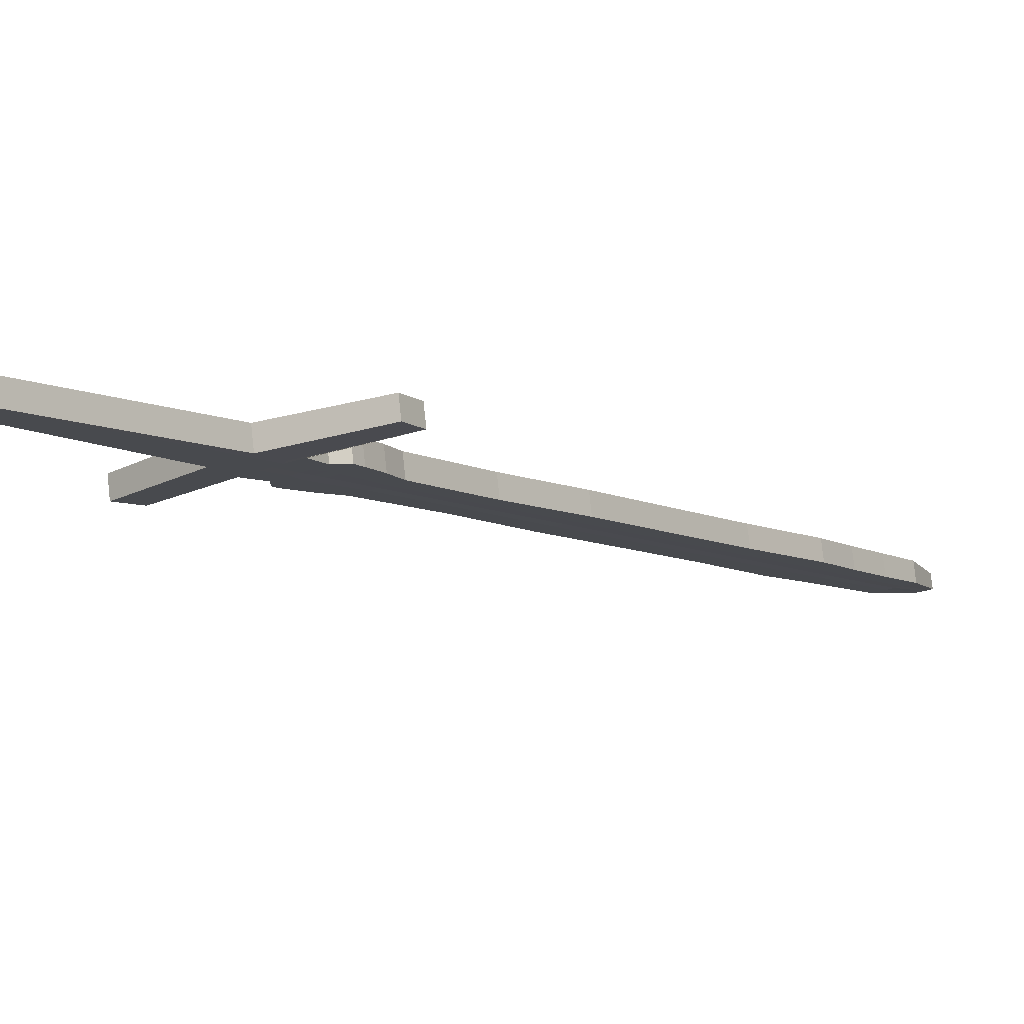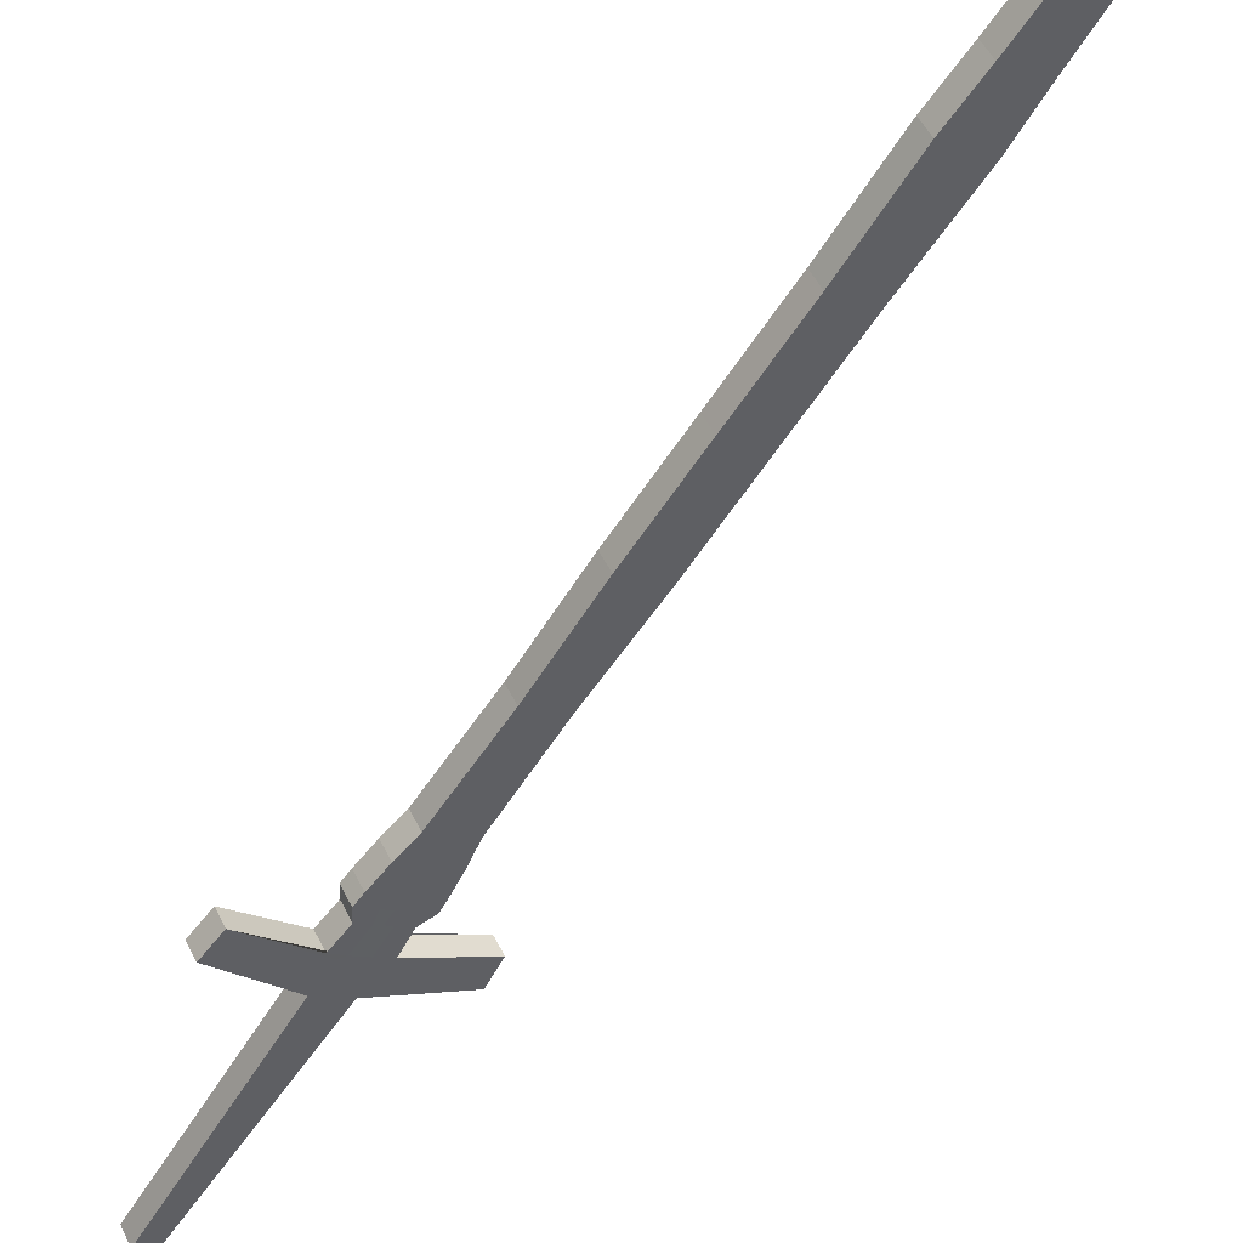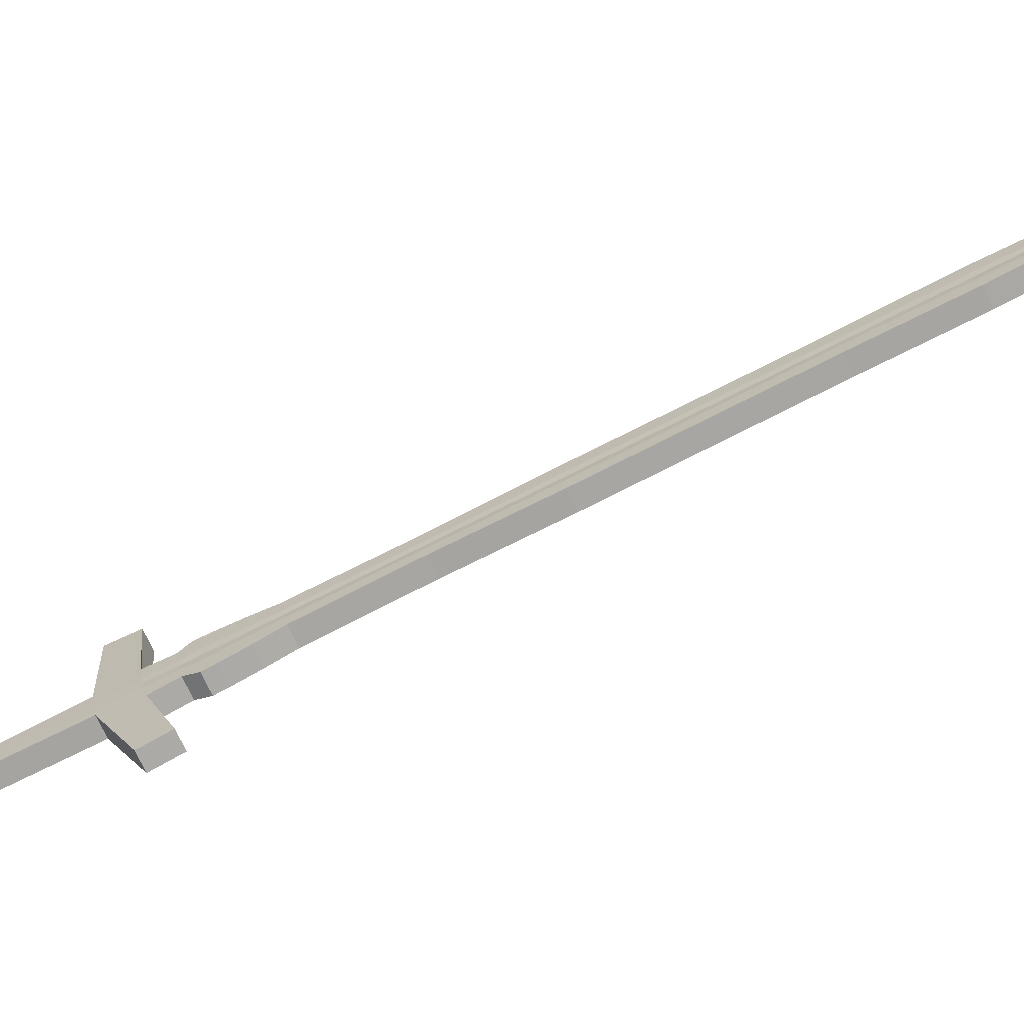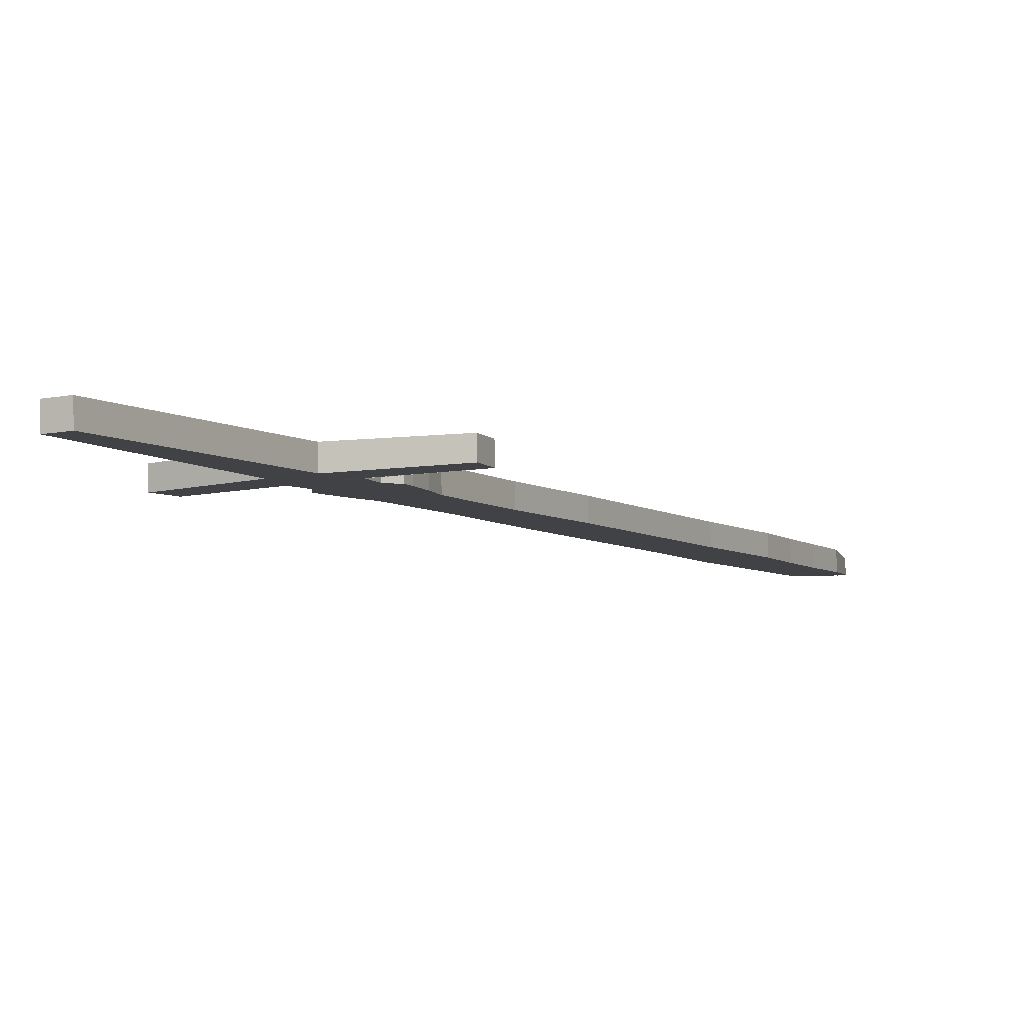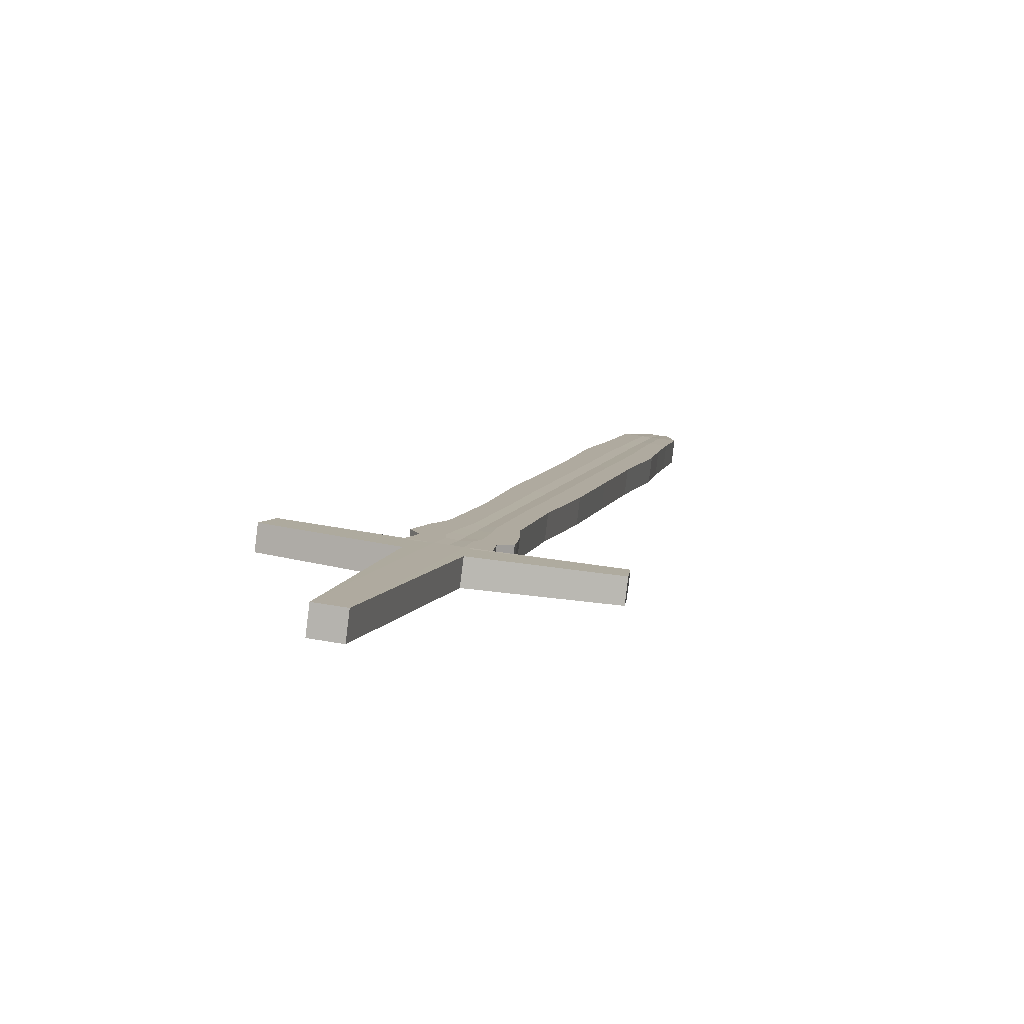
<metadata>
{"format":"obj","ext":"obj","renderer":"f3d","projection":"perspective","resolution":1024,"background":"white","views":[{"elev":-40.4,"azim":22.6,"up":"+Y"},{"elev":-25.7,"azim":126.1,"up":"+Y"},{"elev":4.7,"azim":67.8,"up":"+Y"},{"elev":-35.1,"azim":13.1,"up":"+Y"},{"elev":-20.2,"azim":-5.1,"up":"+Y"}]}
</metadata>
<code>
v 0.03716 0.4237 -0.371
v 0.1202 0.6684 -0.8444
v 0.03627 0.414 -0.3763
v 0.1195 0.6612 -0.8482
v -0.1001 0.4494 -0.3953
v 0.111 0.6703 -0.8463
v -0.101 0.4394 -0.4007
v 0.1103 0.6631 -0.8502
v 0.0582 0.5537 -0.6159
v 0.05724 0.5431 -0.6216
v 0.02839 0.5491 -0.6278
v 0.02935 0.5597 -0.6221
v 0.01986 0.4862 -0.5092
v -0.006042 0.4916 -0.5148
v -0.005079 0.5022 -0.5091
v 0.02082 0.4968 -0.5036
v 0.0954 0.6107 -0.7284
v 0.09443 0.6001 -0.7341
v 0.06301 0.6065 -0.7408
v 0.06397 0.6171 -0.7351
v 0.002876 0.4574 -0.4527
v -0.025 0.4632 -0.4586
v -0.02404 0.4738 -0.453
v 0.003838 0.468 -0.447
v 0.04047 0.5251 -0.5595
v 0.03951 0.5145 -0.5652
v 0.01019 0.5205 -0.5715
v 0.01115 0.5311 -0.5658
v 0.07511 0.5718 -0.678
v 0.04644 0.5777 -0.6841
v 0.04741 0.5882 -0.6785
v 0.07607 0.5823 -0.6723
v 0.1107 0.6398 -0.7853
v 0.1097 0.6292 -0.791
v 0.08368 0.6346 -0.7966
v 0.08465 0.6452 -0.7909
v -0.07135 0.3554 -0.2499
v 0.1166 0.6618 -0.8488
v -0.07039 0.366 -0.2442
v 0.1173 0.669 -0.845
v 0.04905 0.5556 -0.6179
v 0.04809 0.545 -0.6236
v 0.01165 0.4879 -0.511
v 0.01261 0.4985 -0.5053
v 0.08543 0.6127 -0.7305
v 0.08447 0.6021 -0.7362
v -0.005003 0.4698 -0.4489
v -0.005966 0.4593 -0.4546
v 0.03021 0.5164 -0.5672
v 0.03117 0.527 -0.5615
v 0.06602 0.5736 -0.6799
v 0.06698 0.5842 -0.6743
v 0.1024 0.6415 -0.7871
v 0.1015 0.6309 -0.7928
v 0.1135 0.6625 -0.8495
v -0.08341 0.3687 -0.247
v 0.03824 0.5471 -0.6257
v 0.002802 0.4898 -0.5129
v 0.07374 0.6043 -0.7385
v -0.01549 0.4612 -0.4566
v 0.0202 0.5185 -0.5694
v 0.05623 0.5756 -0.682
v 0.09258 0.6328 -0.7947
v -0.08437 0.3581 -0.2526
v 0.1141 0.6697 -0.8456
v 0.0392 0.5576 -0.62
v 0.003765 0.5003 -0.5072
v 0.0747 0.6149 -0.7328
v -0.01452 0.4718 -0.4509
v 0.02116 0.529 -0.5637
v 0.05719 0.5862 -0.6764
v 0.09355 0.6433 -0.789
v 0.1191 0.654 -0.8137
v 0.1182 0.6438 -0.8192
v 0.09324 0.6489 -0.8245
v 0.09417 0.6592 -0.819
v 0.1112 0.6557 -0.8154
v 0.1103 0.6454 -0.8209
v 0.1027 0.6574 -0.8172
v 0.1018 0.6472 -0.8227
v 0.1017 0.6147 -0.7626
v 0.0737 0.6205 -0.7686
v 0.07466 0.6311 -0.7629
v 0.1027 0.6253 -0.7569
v 0.09285 0.6166 -0.7645
v 0.09381 0.6271 -0.7588
v 0.08424 0.6291 -0.7609
v 0.08327 0.6185 -0.7666
v -0.000899 0.4421 -0.4234
v -0.03932 0.45 -0.4316
v -0.03836 0.4606 -0.4259
v 6.3e-05 0.4526 -0.4177
v -0.01308 0.4446 -0.426
v -0.01212 0.4552 -0.4203
v -0.02524 0.4579 -0.4231
v -0.0262 0.4473 -0.4288
v 0.002497 0.4602 -0.4322
v 0.001535 0.4496 -0.4379
v -0.03272 0.4567 -0.4452
v -0.03176 0.4673 -0.4396
v -0.009329 0.4519 -0.4402
v -0.008366 0.4625 -0.4346
v -0.02006 0.4649 -0.4371
v -0.02102 0.4543 -0.4427
v -0.01003 0.4359 -0.4103
v -0.03905 0.4419 -0.4165
v -0.03809 0.4524 -0.4108
v -0.01923 0.4378 -0.4122
v -0.01827 0.4484 -0.4066
v -0.02818 0.4504 -0.4087
v -0.02915 0.4398 -0.4144
v -0.009066 0.4465 -0.4046
v -0.001565 0.4489 -0.4105
v -0.002527 0.4384 -0.4162
v -0.0422 0.4465 -0.4247
v -0.04123 0.4571 -0.419
v -0.01511 0.441 -0.4189
v -0.01414 0.4515 -0.4132
v -0.02769 0.4543 -0.4161
v -0.02865 0.4438 -0.4218
v 0.03918 0.4223 -0.3923
v -0.09367 0.4472 -0.4165
v -0.09276 0.4572 -0.4111
v -0.02403 0.4287 -0.3945
v -0.02307 0.4393 -0.3888
v -0.03453 0.4416 -0.3913
v -0.0355 0.431 -0.397
v 0.04007 0.4321 -0.3871
v -0.01172 0.4388 -0.3899
v -0.01268 0.4283 -0.3956
v -0.0456 0.4349 -0.4024
v -0.04464 0.4455 -0.3968
v -0.02326 0.4301 -0.3973
v -0.0223 0.4407 -0.3917
v -0.03352 0.443 -0.3941
v -0.03448 0.4325 -0.3997
v -0.02503 0.4193 -0.3767
v 0.1174 0.669 -0.8449
v 0.04959 0.5555 -0.6178
v 0.01309 0.4984 -0.5052
v 0.08601 0.6126 -0.7304
v -0.004488 0.4697 -0.4488
v 0.03172 0.5269 -0.5614
v 0.06751 0.5841 -0.6742
v 0.1029 0.6414 -0.787
v 0.1168 0.6618 -0.8488
v -0.02407 0.4298 -0.3711
v 0.04862 0.5449 -0.6235
v 0.01213 0.4878 -0.5109
v 0.08505 0.602 -0.7361
v -0.00545 0.4592 -0.4544
v 0.03075 0.5163 -0.5671
v 0.06655 0.5735 -0.6798
v 0.102 0.6308 -0.7926
v 0.1107 0.6453 -0.8208
v 0.1117 0.6556 -0.8153
v 0.09337 0.6164 -0.7644
v 0.09433 0.627 -0.7587
v -0.01237 0.4444 -0.4258
v -0.01141 0.455 -0.4202
v -0.008695 0.4518 -0.4401
v -0.007733 0.4623 -0.4344
v -0.01774 0.4482 -0.4065
v -0.0187 0.4377 -0.4121
v -0.01341 0.4514 -0.4131
v -0.01437 0.4408 -0.4187
v -0.02035 0.4283 -0.3944
v -0.01939 0.4388 -0.3887
v -0.02264 0.43 -0.3972
v -0.02168 0.4406 -0.3916
v 0.1132 0.6625 -0.8496
v -0.04653 0.4344 -0.3759
v 0.0373 0.5472 -0.6259
v 0.00196 0.4899 -0.5131
v 0.07272 0.6045 -0.7387
v -0.01639 0.4614 -0.4568
v 0.01925 0.5187 -0.5696
v 0.0553 0.5758 -0.6822
v 0.09173 0.6329 -0.7948
v -0.04748 0.4239 -0.3816
v 0.1138 0.6697 -0.8457
v 0.03826 0.5578 -0.6202
v 0.002922 0.5005 -0.5074
v 0.07368 0.6151 -0.733
v -0.01543 0.472 -0.4511
v 0.02021 0.5292 -0.5639
v 0.05626 0.5864 -0.6766
v 0.0927 0.6435 -0.7892
v 0.1019 0.6576 -0.8174
v 0.1009 0.6474 -0.8229
v 0.08332 0.6293 -0.7611
v 0.08236 0.6187 -0.7667
v -0.02649 0.4581 -0.4234
v -0.02745 0.4475 -0.4291
v -0.02118 0.4651 -0.4373
v -0.02214 0.4545 -0.443
v -0.03009 0.44 -0.4146
v -0.02913 0.4506 -0.4089
v -0.02994 0.444 -0.4221
v -0.02898 0.4546 -0.4164
v -0.04008 0.4431 -0.3932
v -0.04104 0.4326 -0.3988
v -0.03458 0.4433 -0.3943
v -0.03554 0.4327 -0.4
v 0.03785 0.4185 -0.385
v -0.09705 0.4436 -0.4092
v -0.09614 0.4536 -0.4039
v -0.04577 0.395 -0.328
v -0.04481 0.4056 -0.3224
v -0.05699 0.4081 -0.325
v -0.05795 0.3975 -0.3306
v 0.03873 0.4282 -0.3797
v -0.02154 0.4347 -0.3806
v -0.0225 0.4242 -0.3863
v -0.044 0.4286 -0.3909
v -0.04304 0.4391 -0.3852
v 0.03706 0.4162 -0.3806
v -0.09903 0.4415 -0.4049
v -0.09813 0.4515 -0.3996
v -0.05856 0.3752 -0.2889
v -0.0576 0.3858 -0.2833
v -0.0702 0.3884 -0.286
v -0.07116 0.3778 -0.2916
v -0.02281 0.4322 -0.3758
v -0.02377 0.4217 -0.3815
v -0.04574 0.4263 -0.3862
v -0.04478 0.4368 -0.3806
v 0.03795 0.426 -0.3754
v 0.03652 0.4147 -0.3777
v -0.1004 0.4401 -0.402
v -0.09948 0.45 -0.3967
v -0.06729 0.3617 -0.2622
v -0.06633 0.3723 -0.2566
v -0.07922 0.3749 -0.2593
v -0.08018 0.3643 -0.265
v -0.02367 0.4306 -0.3726
v -0.02463 0.42 -0.3782
v -0.04693 0.4247 -0.383
v -0.04598 0.4352 -0.3774
v 0.03741 0.4244 -0.3724
v -0.07786 0.3567 -0.2512
v 0.1157 0.6693 -0.8453
v 0.0441 0.5564 -0.6191
v 0.008164 0.4992 -0.5064
v 0.08004 0.6136 -0.7318
v -0.009785 0.4706 -0.45
v 0.02615 0.5278 -0.5627
v 0.06206 0.585 -0.6755
v 0.09797 0.6422 -0.7882
v 0.115 0.662 -0.8493
v -0.0769 0.3673 -0.2456
v 0.04317 0.5461 -0.6246
v 0.007228 0.4889 -0.5119
v 0.07911 0.6033 -0.7373
v -0.01072 0.4603 -0.4556
v 0.02521 0.5175 -0.5683
v 0.06113 0.5747 -0.681
v 0.09703 0.6319 -0.7937
v 0.106 0.6464 -0.8218
v 0.1069 0.6563 -0.8164
v 0.08807 0.6176 -0.7655
v 0.089 0.6279 -0.76
v -0.01964 0.446 -0.4274
v -0.0187 0.4563 -0.4219
v -0.01517 0.4531 -0.4415
v -0.01424 0.4634 -0.4359
v -0.02325 0.4491 -0.4078
v -0.02419 0.4388 -0.4133
v -0.02094 0.4527 -0.4148
v -0.02188 0.4424 -0.4203
v -0.02976 0.4299 -0.3957
v -0.0288 0.4404 -0.3901
v -0.02887 0.4313 -0.3985
v -0.02791 0.4419 -0.3929
v -0.0509 0.4068 -0.3237
v -0.05186 0.3963 -0.3293
v -0.06486 0.3765 -0.2903
v -0.0639 0.3871 -0.2846
v -0.07278 0.3736 -0.258
v -0.07374 0.363 -0.2636
f 73 74 4 2
f 190 75 8 171
f 75 76 6 8
f 156 73 2 138
f 180 172 5 7
f 146 138 2 4
f 143 25 9 139
f 27 28 12 11
f 177 27 11 173
f 25 26 10 9
f 24 21 13 16
f 176 22 14 174
f 22 23 15 14
f 142 24 16 140
f 144 32 17 141
f 30 31 20 19
f 178 30 19 175
f 32 29 18 17
f 162 97 24 142
f 99 100 23 22
f 196 99 22 176
f 97 98 21 24
f 16 13 26 25
f 174 14 27 177
f 14 15 28 27
f 140 16 25 143
f 9 10 29 32
f 173 11 30 178
f 11 12 31 30
f 139 9 32 144
f 158 84 33 145
f 82 83 36 35
f 192 82 35 179
f 84 81 34 33
f 157 85 54 154
f 262 86 53 249
f 243 41 52 248
f 148 42 51 153
f 244 44 50 247
f 149 43 49 152
f 161 101 48 151
f 266 102 47 246
f 153 51 46 150
f 248 52 45 245
f 246 47 44 244
f 151 48 43 149
f 152 49 42 148
f 247 50 41 243
f 250 242 40 38
f 137 147 39 37
f 260 77 40 242
f 155 78 38 146
f 189 79 65 181
f 171 181 65 55
f 186 70 66 182
f 185 69 67 183
f 187 71 68 184
f 195 103 69 185
f 183 67 70 186
f 182 66 71 187
f 191 87 72 188
f 261 88 63 258
f 252 57 62 257
f 253 58 61 256
f 265 104 60 255
f 257 62 59 254
f 255 60 58 253
f 256 61 57 252
f 241 251 56 64
f 259 80 55 250
f 258 63 80 259
f 188 72 79 189
f 154 54 78 155
f 249 53 77 260
f 145 33 73 156
f 35 36 76 75
f 179 35 75 190
f 33 34 74 73
f 254 59 88 261
f 184 68 87 191
f 245 45 86 262
f 150 46 85 157
f 17 18 81 84
f 175 19 82 192
f 19 20 83 82
f 141 17 84 158
f 270 120 96 263
f 200 119 95 193
f 269 118 94 264
f 166 117 93 159
f 113 114 89 92
f 199 115 90 194
f 115 116 91 90
f 165 113 92 160
f 263 96 104 265
f 193 95 103 195
f 264 94 102 266
f 159 93 101 161
f 92 89 98 97
f 194 90 99 196
f 90 91 100 99
f 160 92 97 162
f 170 129 112 163
f 131 132 107 106
f 204 131 106 197
f 129 130 105 112
f 169 133 108 164
f 274 134 109 267
f 203 135 110 198
f 273 136 111 268
f 163 112 113 165
f 106 107 116 115
f 197 106 115 199
f 112 105 114 113
f 164 108 117 166
f 267 109 118 269
f 198 110 119 200
f 268 111 120 270
f 276 211 127 271
f 216 210 126 201
f 275 209 125 272
f 214 208 124 167
f 212 205 121 128
f 215 206 122 202
f 206 207 123 122
f 213 212 128 168
f 271 127 136 273
f 201 126 135 203
f 272 125 134 274
f 167 124 133 169
f 128 121 130 129
f 202 122 131 204
f 122 123 132 131
f 168 128 129 170
f 125 168 170 134
f 121 167 169 130
f 209 213 168 125
f 205 214 167 121
f 105 164 166 114
f 109 163 165 118
f 130 169 164 105
f 134 170 163 109
f 94 160 162 102
f 89 159 161 98
f 118 165 160 94
f 114 166 159 89
f 45 141 158 86
f 18 150 157 81
f 53 145 156 77
f 34 154 155 74
f 74 155 146 4
f 3 1 147 137
f 26 152 148 10
f 21 151 149 13
f 29 153 150 18
f 98 161 151 21
f 13 149 152 26
f 10 148 153 29
f 81 157 154 34
f 86 158 145 53
f 41 139 144 52
f 44 140 143 50
f 102 162 142 47
f 52 144 141 45
f 47 142 140 44
f 50 143 139 41
f 38 40 138 146
f 77 156 138 40
f 127 202 204 136
f 123 201 203 132
f 211 215 202 127
f 207 216 201 123
f 107 198 200 116
f 111 197 199 120
f 132 203 198 107
f 136 204 197 111
f 96 194 196 104
f 91 193 195 100
f 120 199 194 96
f 116 200 193 91
f 59 175 192 88
f 20 184 191 83
f 63 179 190 80
f 36 188 189 76
f 83 191 188 36
f 12 182 187 31
f 15 183 186 28
f 100 195 185 23
f 31 187 184 20
f 23 185 183 15
f 28 186 182 12
f 8 6 181 171
f 76 189 181 6
f 88 192 179 63
f 57 173 178 62
f 58 174 177 61
f 104 196 176 60
f 62 178 175 59
f 60 176 174 58
f 61 177 173 57
f 64 56 172 180
f 80 190 171 55
f 219 227 216 207
f 223 226 215 211
f 217 225 214 205
f 221 224 213 209
f 224 228 212 213
f 218 219 207 206
f 226 218 206 215
f 228 217 205 212
f 225 220 208 214
f 278 221 209 275
f 227 222 210 216
f 277 223 211 276
f 280 235 223 277
f 239 234 222 227
f 279 233 221 278
f 237 232 220 225
f 240 229 217 228
f 238 230 218 226
f 230 231 219 218
f 236 240 228 224
f 233 236 224 221
f 229 237 225 217
f 235 238 226 223
f 231 239 227 219
f 5 172 239 231
f 64 180 238 235
f 3 137 237 229
f 39 147 236 233
f 147 1 240 236
f 7 5 231 230
f 180 7 230 238
f 1 3 229 240
f 137 37 232 237
f 251 39 233 279
f 172 56 234 239
f 241 64 235 280
f 37 241 280 232
f 56 251 279 234
f 234 279 278 222
f 232 280 277 220
f 220 277 276 208
f 222 278 275 210
f 126 272 274 135
f 124 271 273 133
f 210 275 272 126
f 208 276 271 124
f 108 268 270 117
f 110 267 269 119
f 133 273 268 108
f 135 274 267 110
f 95 264 266 103
f 93 263 265 101
f 119 269 264 95
f 117 270 263 93
f 68 245 262 87
f 46 254 261 85
f 72 249 260 79
f 54 258 259 78
f 78 259 250 38
f 37 39 251 241
f 49 256 252 42
f 48 255 253 43
f 51 257 254 46
f 101 265 255 48
f 43 253 256 49
f 42 252 257 51
f 85 261 258 54
f 79 260 242 65
f 55 65 242 250
f 70 247 243 66
f 69 246 244 67
f 71 248 245 68
f 103 266 246 69
f 67 244 247 70
f 66 243 248 71
f 87 262 249 72

</code>
